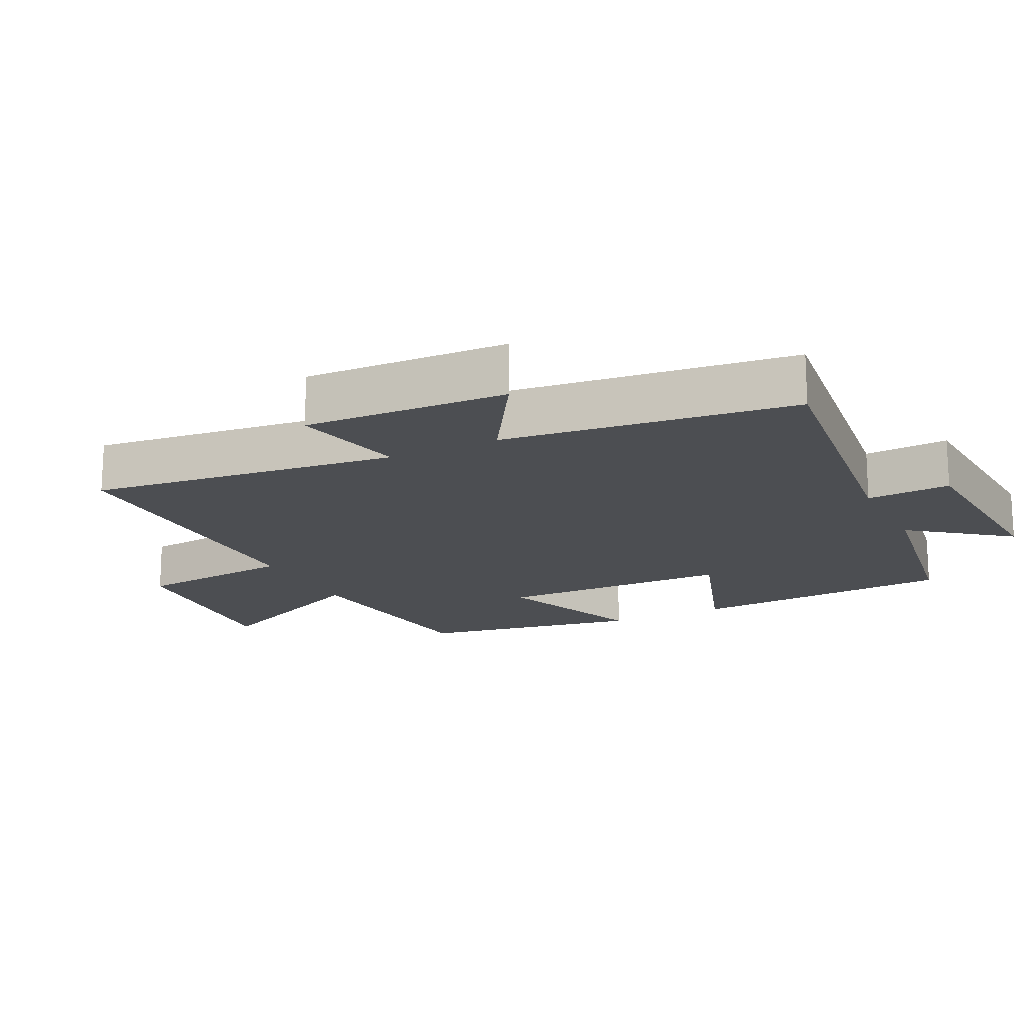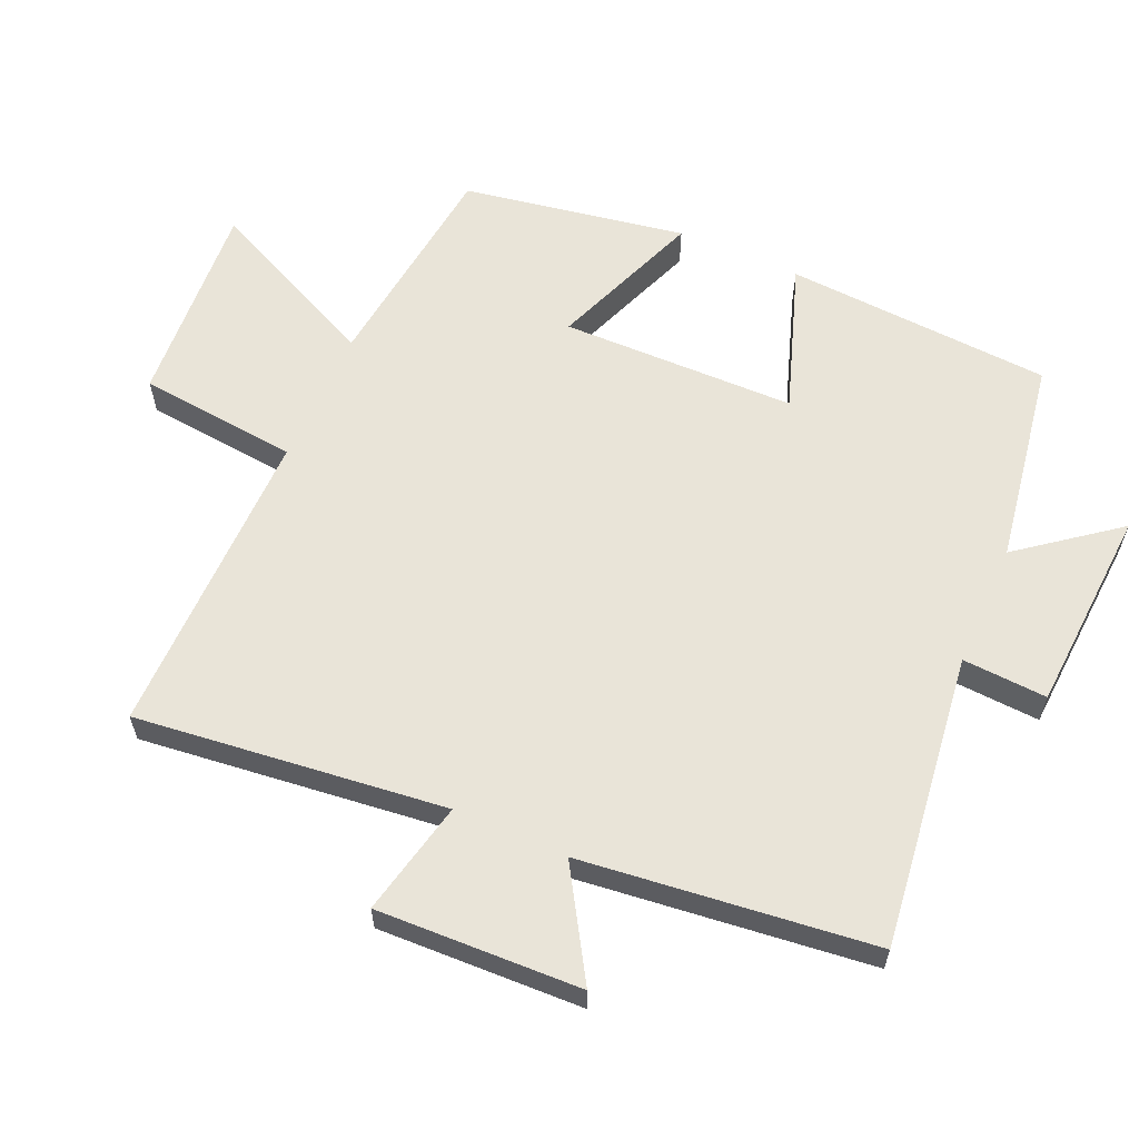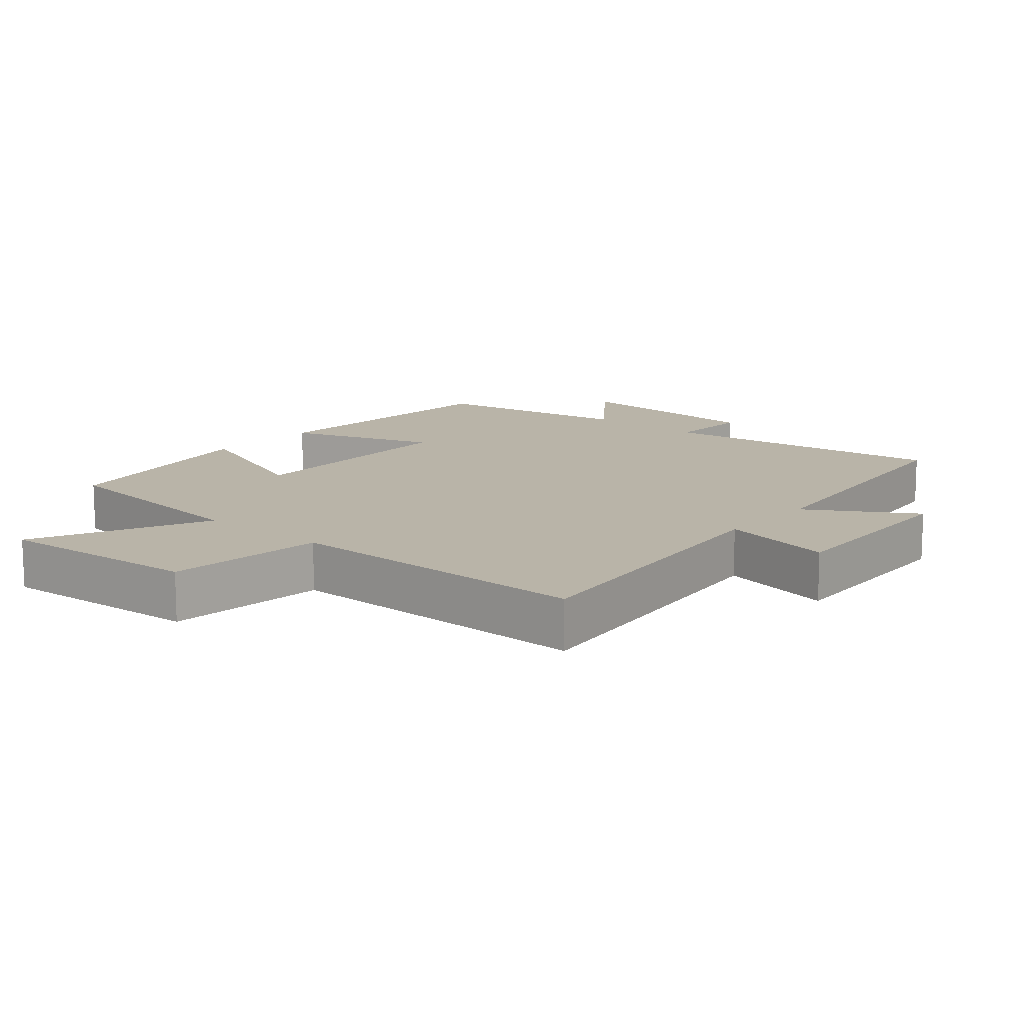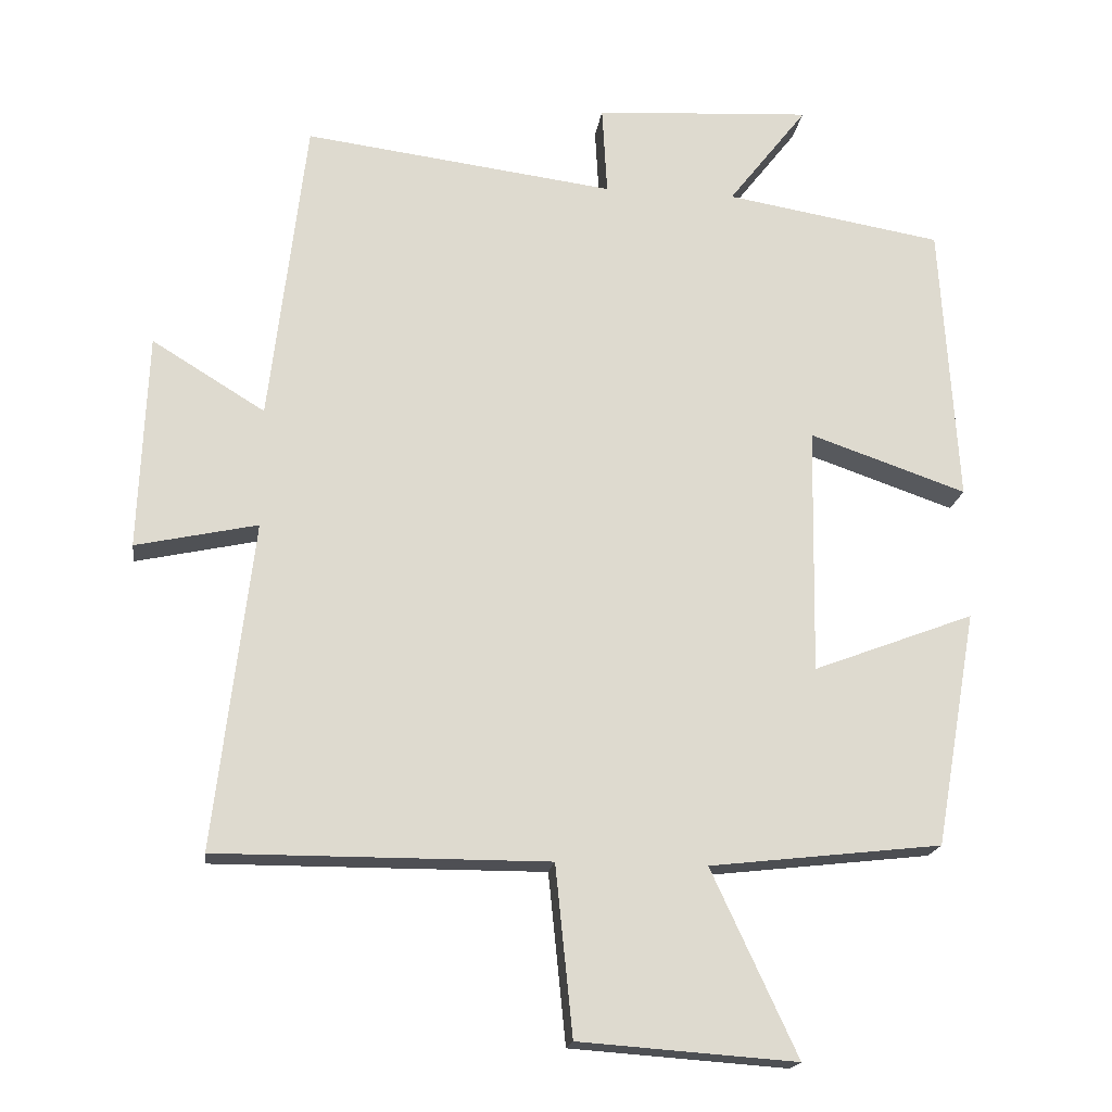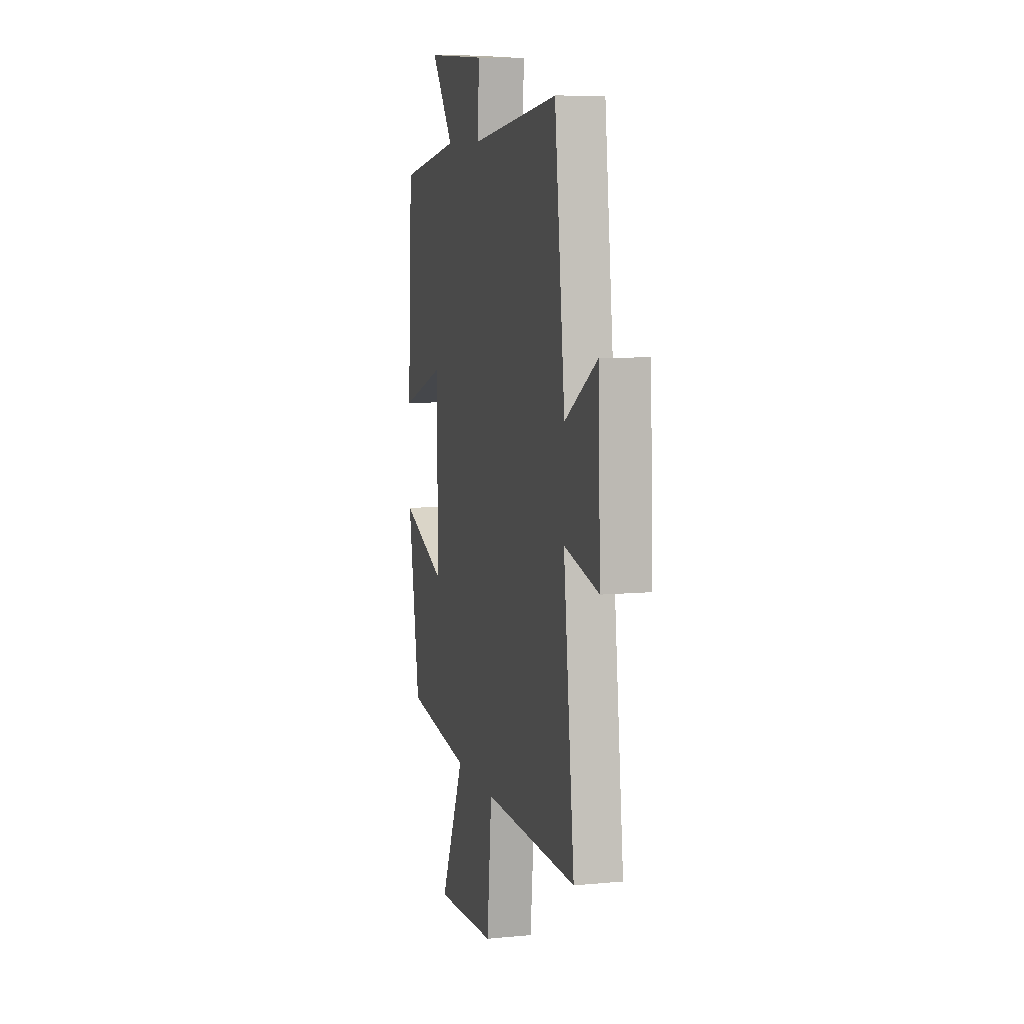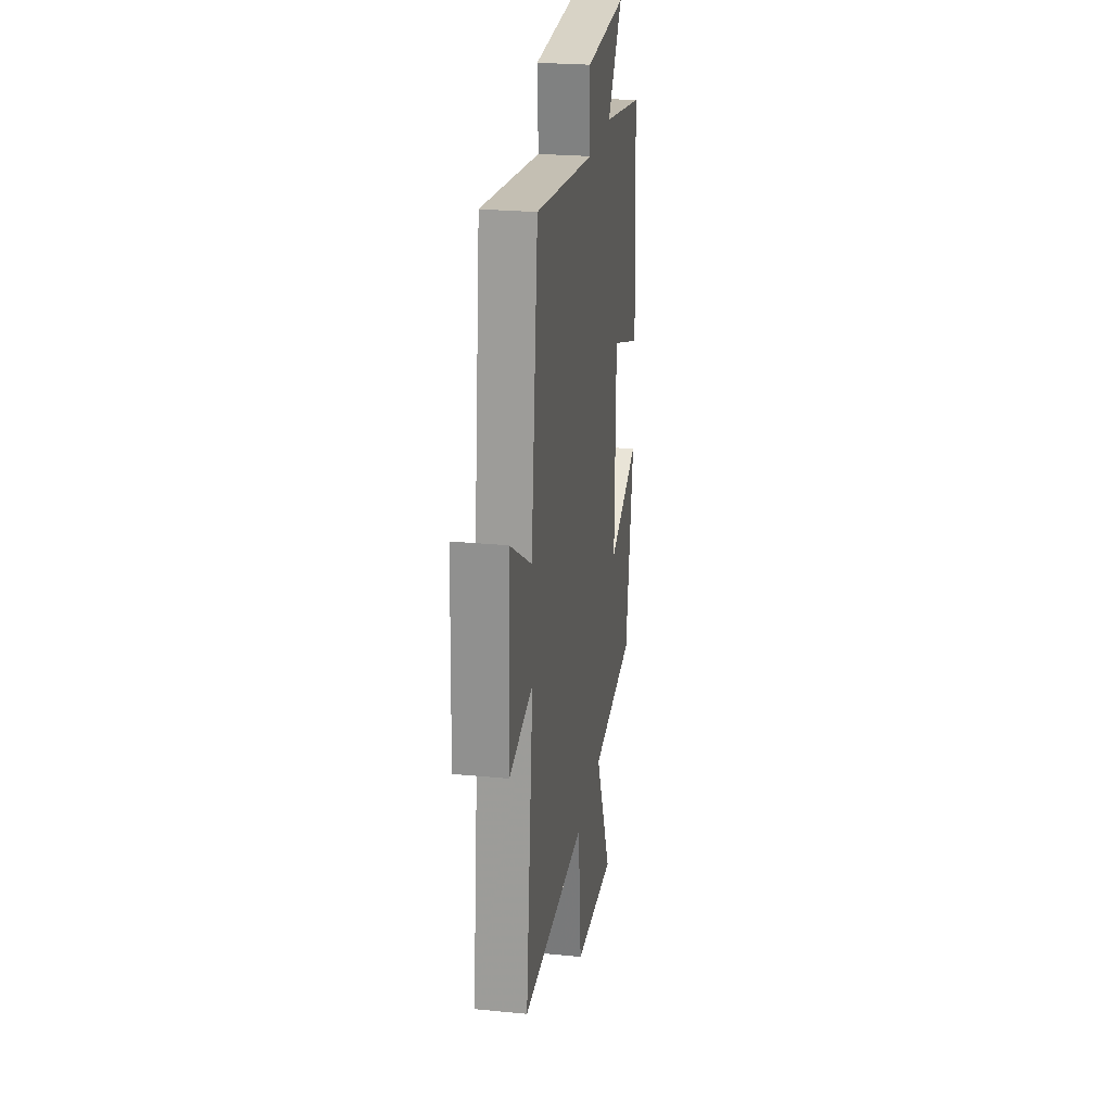
<metadata>
{"format":"obj","ext":"obj","renderer":"f3d","projection":"perspective","resolution":1024,"background":"white","views":[{"elev":-17.0,"azim":-63.6,"up":"+Y"},{"elev":60.5,"azim":-66.0,"up":"+Y"},{"elev":13.2,"azim":-139.4,"up":"+Y"},{"elev":-18.4,"azim":-7.6,"up":"+Z"},{"elev":8.4,"azim":-104.5,"up":"+Z"},{"elev":25.0,"azim":-81.1,"up":"+Z"}]}
</metadata>
<code>
v 0.442 0.07 -0.463
v 0.117 0.07 -0.5
v 0.237 0.07 -0.759
v -0.067 0.07 -0.737
v -0.091 0.07 -0.5
v -0.554 0.07 -0.501
v -0.5 0.07 -0.043
v -0.67 0.07 -0.08
v -0.658 0.07 0.222
v -0.5 0.07 0.125
v -0.449 0.07 0.556
v -0.014 0.07 0.5
v -0.021 0.07 0.625
v 0.283 0.07 0.643
v 0.172 0.07 0.5
v 0.476 0.07 0.449
v 0.5 0.07 0.053
v 0.28 0.07 0.129
v 0.274 0.07 -0.219
v 0.5 0.07 -0.133
v 0.442 0 -0.463
v 0.117 0 -0.5
v 0.237 0 -0.759
v -0.067 0 -0.737
v -0.091 0 -0.5
v -0.554 0 -0.501
v -0.5 0 -0.043
v -0.67 0 -0.08
v -0.658 0 0.222
v -0.5 0 0.125
v -0.449 0 0.556
v -0.014 0 0.5
v -0.021 0 0.625
v 0.283 0 0.643
v 0.172 0 0.5
v 0.476 0 0.449
v 0.5 0 0.053
v 0.28 0 0.129
v 0.274 0 -0.219
v 0.5 0 -0.133
f 19 20 1 2
f 18 19 2
f 15 16 17 18
f 15 18 2
f 12 13 14 15
f 12 15 2
f 10 11 12 2
f 7 8 9 10
f 7 10 2 3
f 5 6 7
f 5 7 3
f 3 4 5
f 22 21 40 39
f 22 39 38
f 38 37 36 35
f 22 38 35
f 35 34 33 32
f 22 35 32
f 22 32 31 30
f 30 29 28 27
f 23 22 30 27
f 27 26 25
f 23 27 25
f 25 24 23
f 1 21 22 2
f 2 22 23 3
f 3 23 24 4
f 4 24 25 5
f 5 25 26 6
f 6 26 27 7
f 7 27 28 8
f 8 28 29 9
f 9 29 30 10
f 10 30 31 11
f 11 31 32 12
f 12 32 33 13
f 13 33 34 14
f 14 34 35 15
f 15 35 36 16
f 16 36 37 17
f 17 37 38 18
f 18 38 39 19
f 19 39 40 20
f 20 40 21 1

</code>
